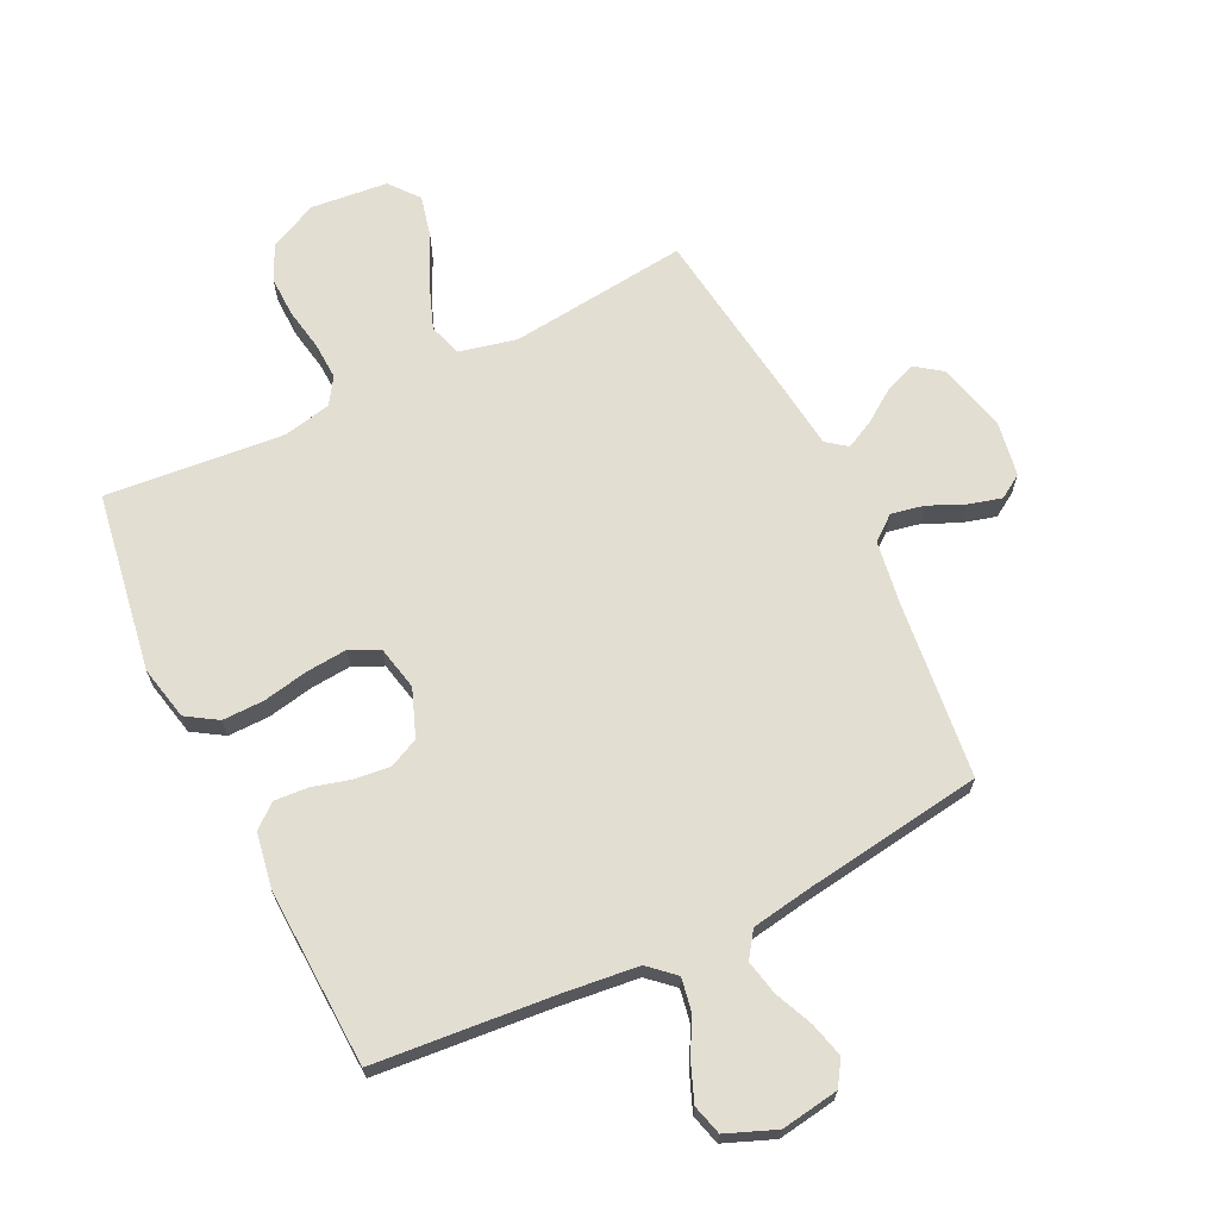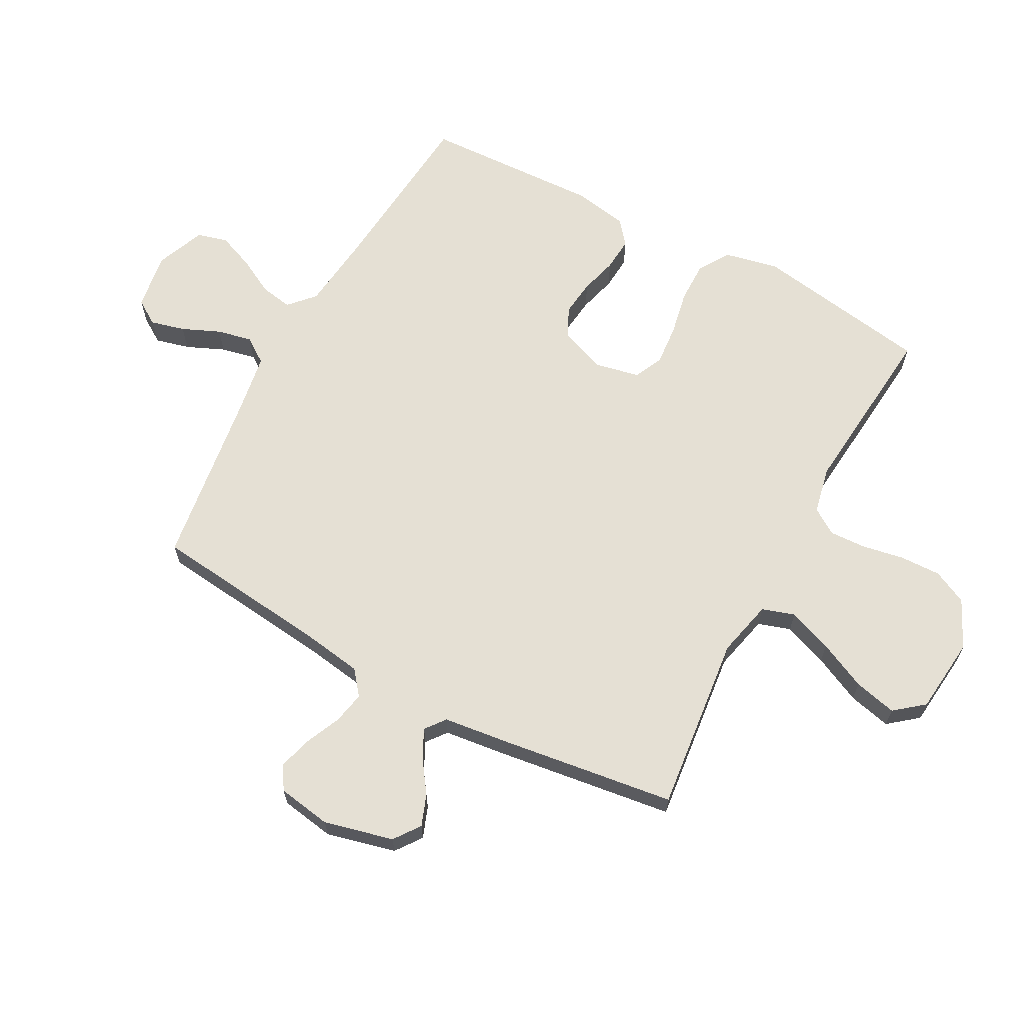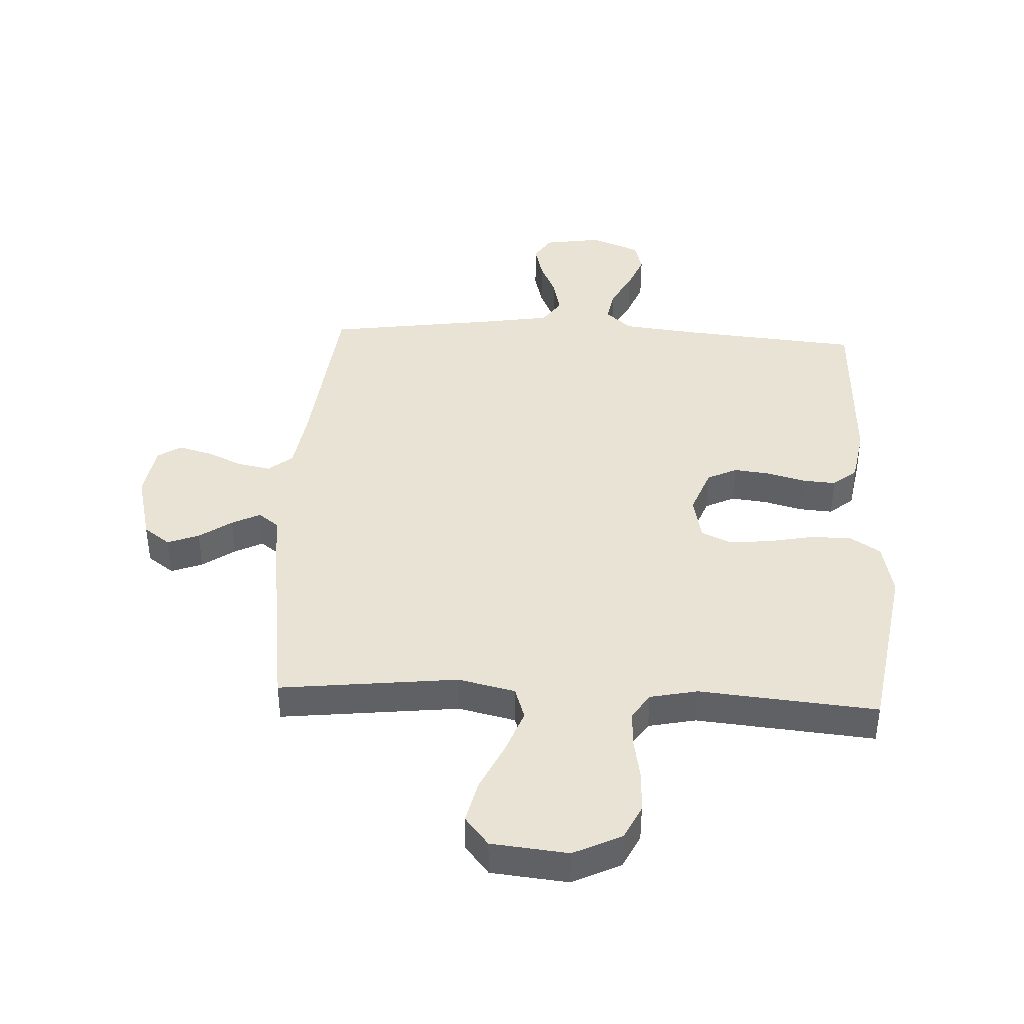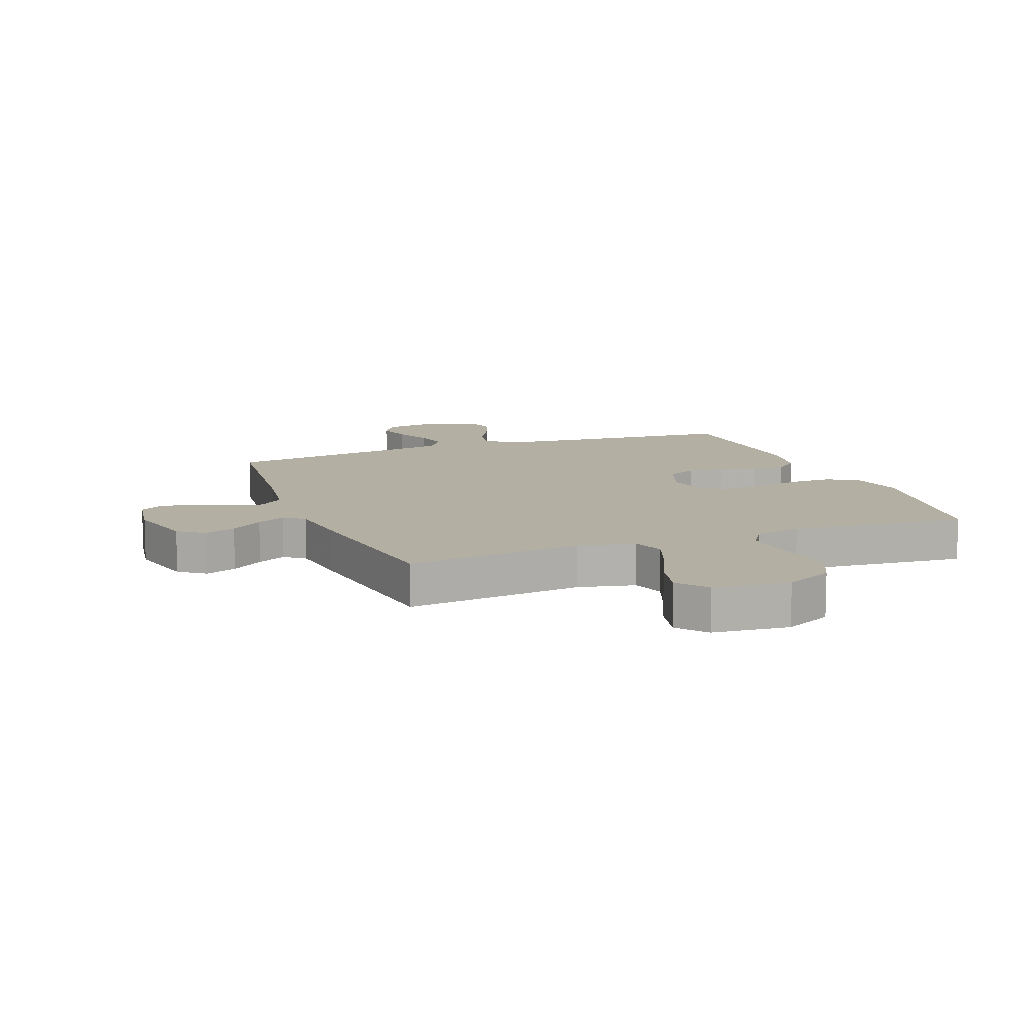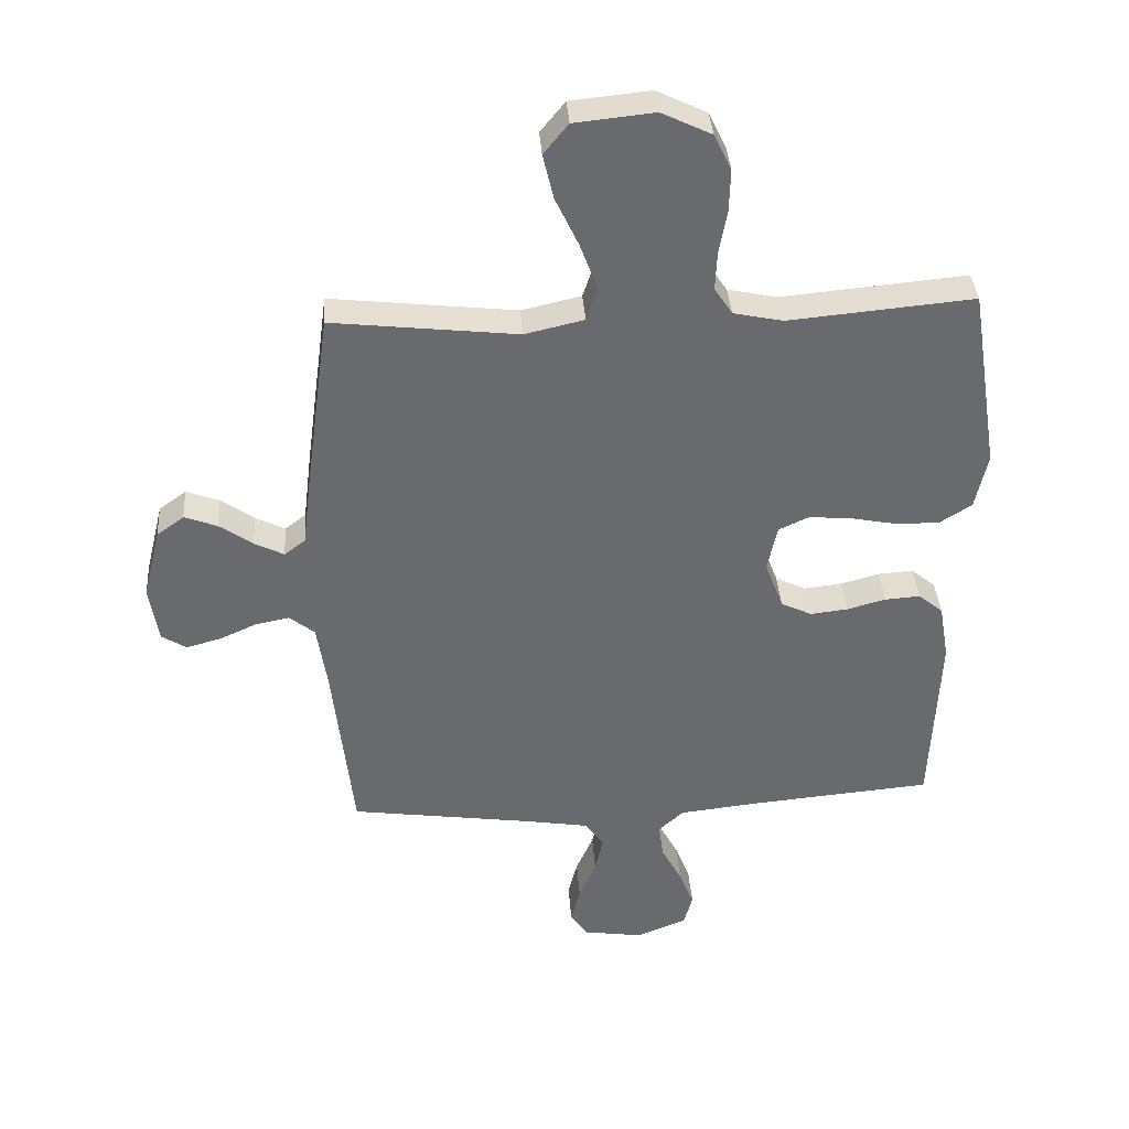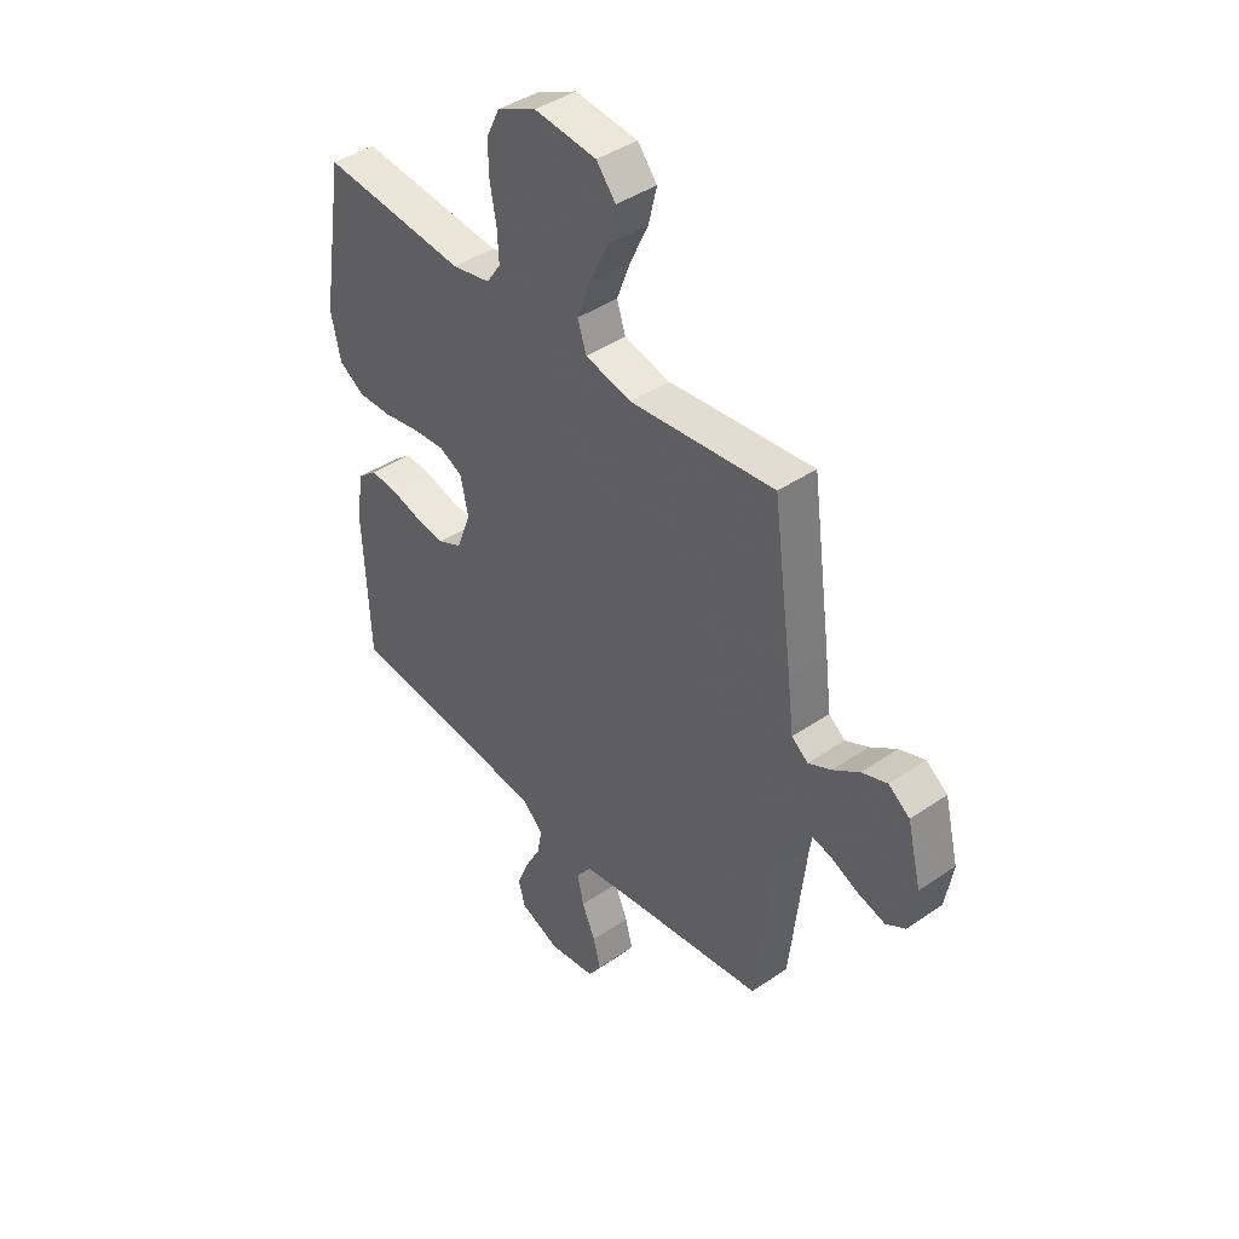
<metadata>
{"format":"obj","ext":"obj","renderer":"f3d","projection":"perspective","resolution":1024,"background":"white","views":[{"elev":67.7,"azim":154.1,"up":"+Y"},{"elev":65.2,"azim":-61.6,"up":"+Y"},{"elev":41.2,"azim":2.9,"up":"+Y"},{"elev":11.1,"azim":-21.0,"up":"+Y"},{"elev":37.2,"azim":-4.0,"up":"+Z"},{"elev":42.3,"azim":-129.3,"up":"+Z"}]}
</metadata>
<code>
v 0.5 0.07 0.5
v 0.548 0.07 0.2
v 0.528 0.07 0.109
v 0.476 0.07 0.076
v 0.406 0.07 0.077
v 0.33 0.07 0.092
v 0.261 0.07 0.098
v 0.212 0.07 0.075
v 0.196 0.07 0
v 0.226 0.07 -0.079
v 0.276 0.07 -0.103
v 0.337 0.07 -0.096
v 0.4 0.07 -0.079
v 0.457 0.07 -0.075
v 0.497 0.07 -0.108
v 0.513 0.07 -0.2
v 0.5 0.07 -0.5
v 0.2 0.07 -0.526
v 0.073 0.07 -0.54
v 0.03 0.07 -0.579
v 0.04 0.07 -0.634
v 0.073 0.07 -0.696
v 0.097 0.07 -0.757
v 0.083 0.07 -0.808
v 0 0.07 -0.841
v -0.097 0.07 -0.826
v -0.124 0.07 -0.784
v -0.109 0.07 -0.726
v -0.081 0.07 -0.662
v -0.068 0.07 -0.603
v -0.098 0.07 -0.56
v -0.2 0.07 -0.543
v -0.5 0.07 -0.5
v -0.533 0.07 -0.2
v -0.549 0.07 -0.096
v -0.59 0.07 -0.063
v -0.645 0.07 -0.074
v -0.706 0.07 -0.101
v -0.761 0.07 -0.116
v -0.801 0.07 -0.091
v -0.816 0.07 0
v -0.787 0.07 0.117
v -0.743 0.07 0.149
v -0.69 0.07 0.129
v -0.636 0.07 0.091
v -0.588 0.07 0.067
v -0.554 0.07 0.093
v -0.541 0.07 0.2
v -0.5 0.07 0.5
v -0.2 0.07 0.466
v -0.104 0.07 0.488
v -0.086 0.07 0.543
v -0.114 0.07 0.618
v -0.152 0.07 0.699
v -0.169 0.07 0.771
v -0.129 0.07 0.82
v 0 0.07 0.833
v 0.081 0.07 0.794
v 0.109 0.07 0.736
v 0.107 0.07 0.667
v 0.094 0.07 0.596
v 0.091 0.07 0.534
v 0.12 0.07 0.49
v 0.2 0.07 0.473
v 0.5 0 0.5
v 0.548 0 0.2
v 0.528 0 0.109
v 0.476 0 0.076
v 0.406 0 0.077
v 0.33 0 0.092
v 0.261 0 0.098
v 0.212 0 0.075
v 0.196 0 0
v 0.226 0 -0.079
v 0.276 0 -0.103
v 0.337 0 -0.096
v 0.4 0 -0.079
v 0.457 0 -0.075
v 0.497 0 -0.108
v 0.513 0 -0.2
v 0.5 0 -0.5
v 0.2 0 -0.526
v 0.073 0 -0.54
v 0.03 0 -0.579
v 0.04 0 -0.634
v 0.073 0 -0.696
v 0.097 0 -0.757
v 0.083 0 -0.808
v 0 0 -0.841
v -0.097 0 -0.826
v -0.124 0 -0.784
v -0.109 0 -0.726
v -0.081 0 -0.662
v -0.068 0 -0.603
v -0.098 0 -0.56
v -0.2 0 -0.543
v -0.5 0 -0.5
v -0.533 0 -0.2
v -0.549 0 -0.096
v -0.59 0 -0.063
v -0.645 0 -0.074
v -0.706 0 -0.101
v -0.761 0 -0.116
v -0.801 0 -0.091
v -0.816 0 0
v -0.787 0 0.117
v -0.743 0 0.149
v -0.69 0 0.129
v -0.636 0 0.091
v -0.588 0 0.067
v -0.554 0 0.093
v -0.541 0 0.2
v -0.5 0 0.5
v -0.2 0 0.466
v -0.104 0 0.488
v -0.086 0 0.543
v -0.114 0 0.618
v -0.152 0 0.699
v -0.169 0 0.771
v -0.129 0 0.82
v 0 0 0.833
v 0.081 0 0.794
v 0.109 0 0.736
v 0.107 0 0.667
v 0.094 0 0.596
v 0.091 0 0.534
v 0.12 0 0.49
v 0.2 0 0.473
f 58 59 60 61
f 58 61 62
f 57 58 62
f 56 57 62
f 53 54 55 56
f 52 53 56 62
f 51 52 62 63
f 47 48 49 50
f 47 50 51 63
f 42 43 44 45
f 42 45 46
f 41 42 46
f 40 41 46
f 37 38 39 40
f 36 37 40 46
f 35 36 46 47
f 32 33 34
f 31 32 34 35
f 26 27 28 29
f 26 29 30
f 25 26 30
f 24 25 30
f 21 22 23 24
f 21 24 30 31
f 15 16 17 18
f 15 18 19
f 12 13 14 15
f 11 12 15 19
f 10 11 19 20
f 3 4 5 6
f 3 6 7
f 64 1 2 3
f 64 3 7
f 63 64 7 8
f 47 63 8 9
f 20 21 31 35
f 20 35 47
f 9 10 20 47
f 125 124 123 122
f 126 125 122
f 126 122 121
f 126 121 120
f 120 119 118 117
f 126 120 117 116
f 127 126 116 115
f 114 113 112 111
f 127 115 114 111
f 109 108 107 106
f 110 109 106
f 110 106 105
f 110 105 104
f 104 103 102 101
f 110 104 101 100
f 111 110 100 99
f 98 97 96
f 99 98 96 95
f 93 92 91 90
f 94 93 90
f 94 90 89
f 94 89 88
f 88 87 86 85
f 95 94 88 85
f 82 81 80 79
f 83 82 79
f 79 78 77 76
f 83 79 76 75
f 84 83 75 74
f 70 69 68 67
f 71 70 67
f 67 66 65 128
f 71 67 128
f 72 71 128 127
f 73 72 127 111
f 99 95 85 84
f 111 99 84
f 111 84 74 73
f 1 65 66 2
f 2 66 67 3
f 3 67 68 4
f 4 68 69 5
f 5 69 70 6
f 6 70 71 7
f 7 71 72 8
f 8 72 73 9
f 9 73 74 10
f 10 74 75 11
f 11 75 76 12
f 12 76 77 13
f 13 77 78 14
f 14 78 79 15
f 15 79 80 16
f 16 80 81 17
f 17 81 82 18
f 18 82 83 19
f 19 83 84 20
f 20 84 85 21
f 21 85 86 22
f 22 86 87 23
f 23 87 88 24
f 24 88 89 25
f 25 89 90 26
f 26 90 91 27
f 27 91 92 28
f 28 92 93 29
f 29 93 94 30
f 30 94 95 31
f 31 95 96 32
f 32 96 97 33
f 33 97 98 34
f 34 98 99 35
f 35 99 100 36
f 36 100 101 37
f 37 101 102 38
f 38 102 103 39
f 39 103 104 40
f 40 104 105 41
f 41 105 106 42
f 42 106 107 43
f 43 107 108 44
f 44 108 109 45
f 45 109 110 46
f 46 110 111 47
f 47 111 112 48
f 48 112 113 49
f 49 113 114 50
f 50 114 115 51
f 51 115 116 52
f 52 116 117 53
f 53 117 118 54
f 54 118 119 55
f 55 119 120 56
f 56 120 121 57
f 57 121 122 58
f 58 122 123 59
f 59 123 124 60
f 60 124 125 61
f 61 125 126 62
f 62 126 127 63
f 63 127 128 64
f 64 128 65 1

</code>
